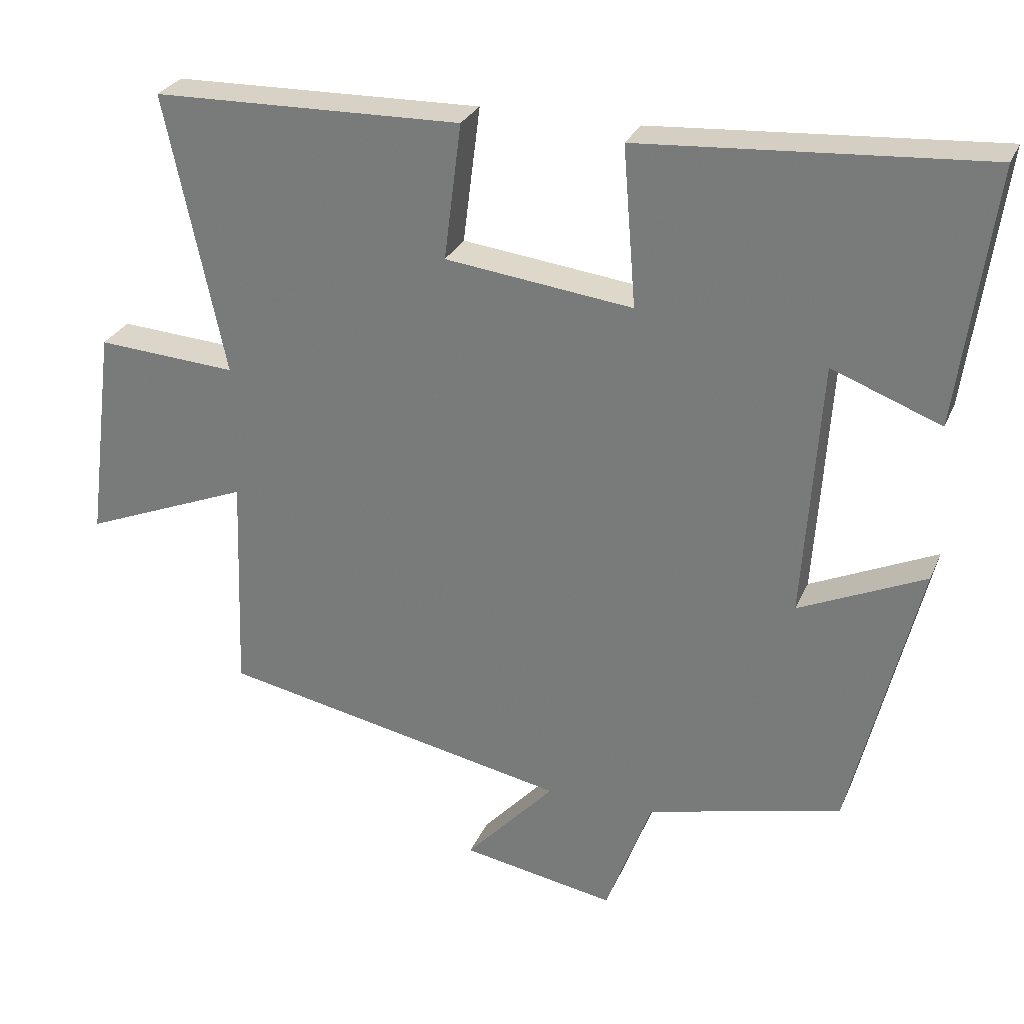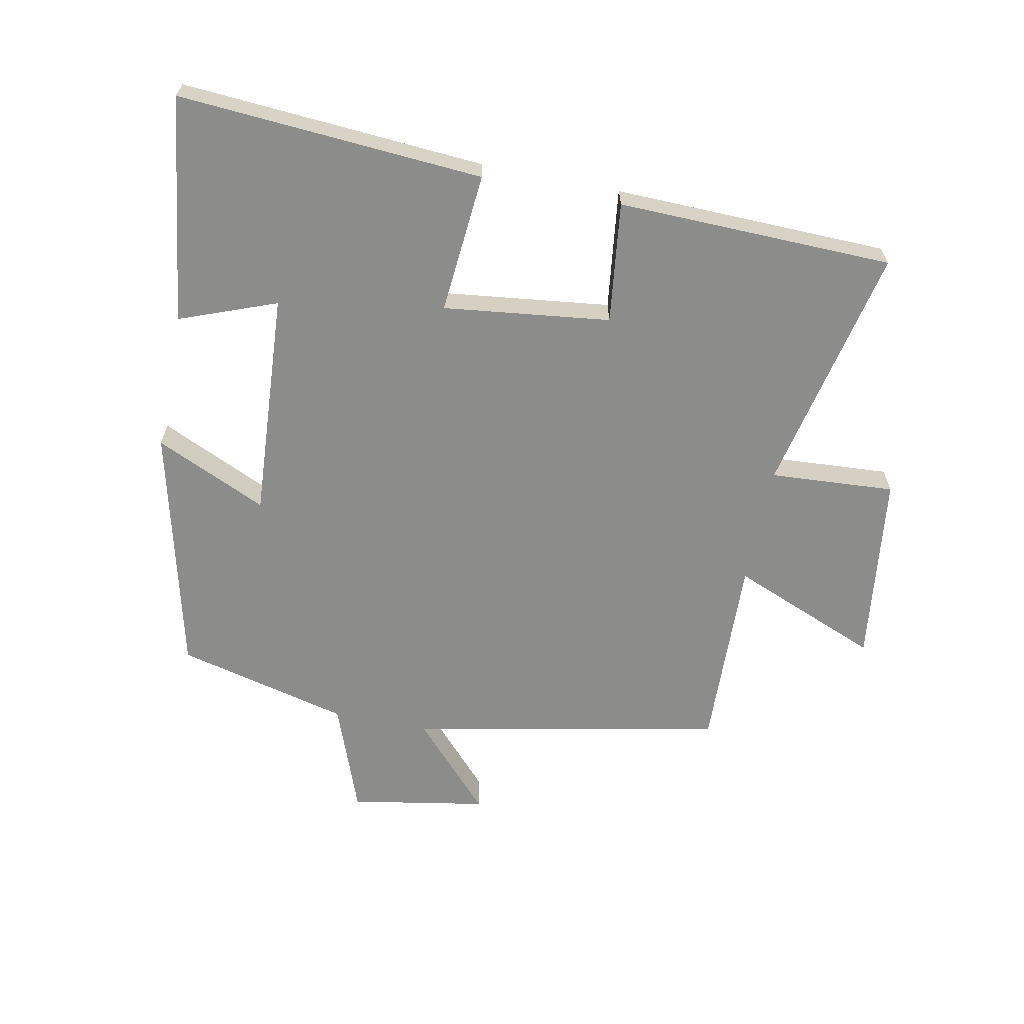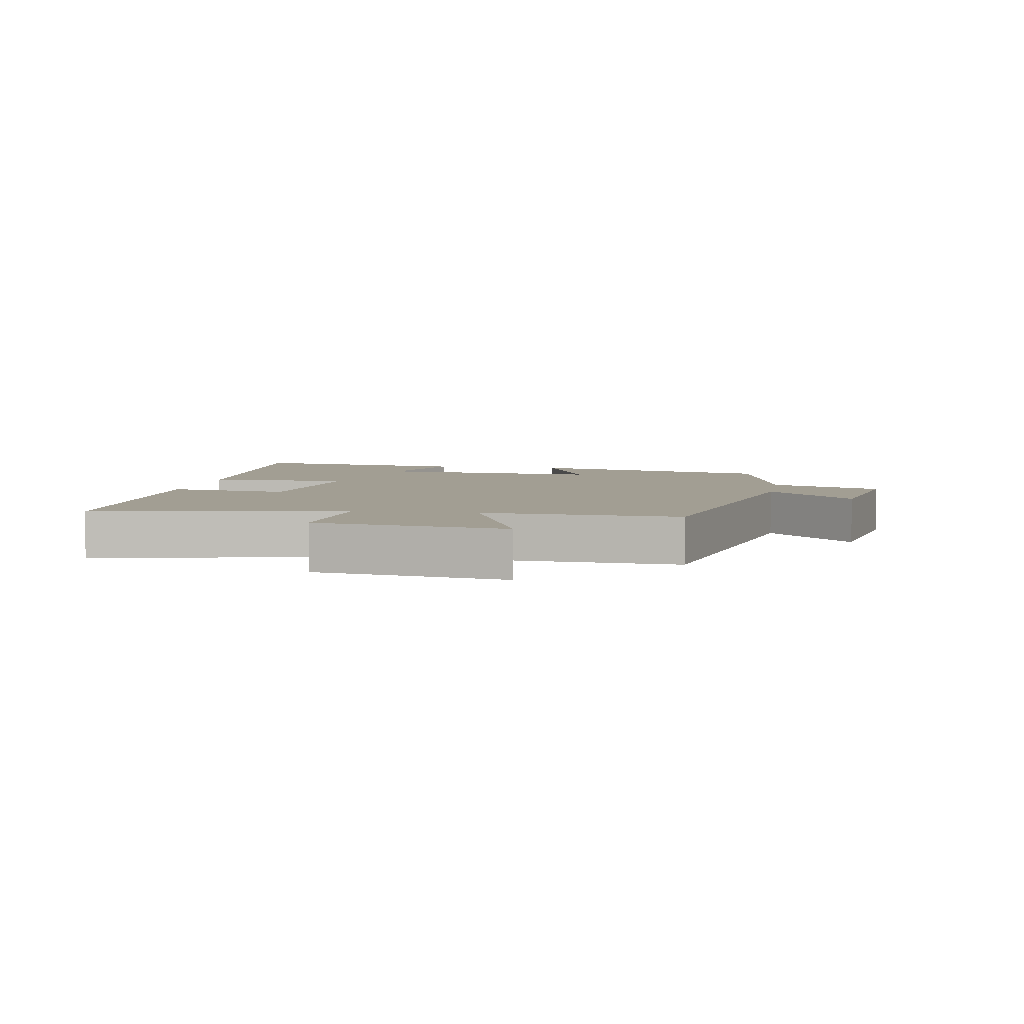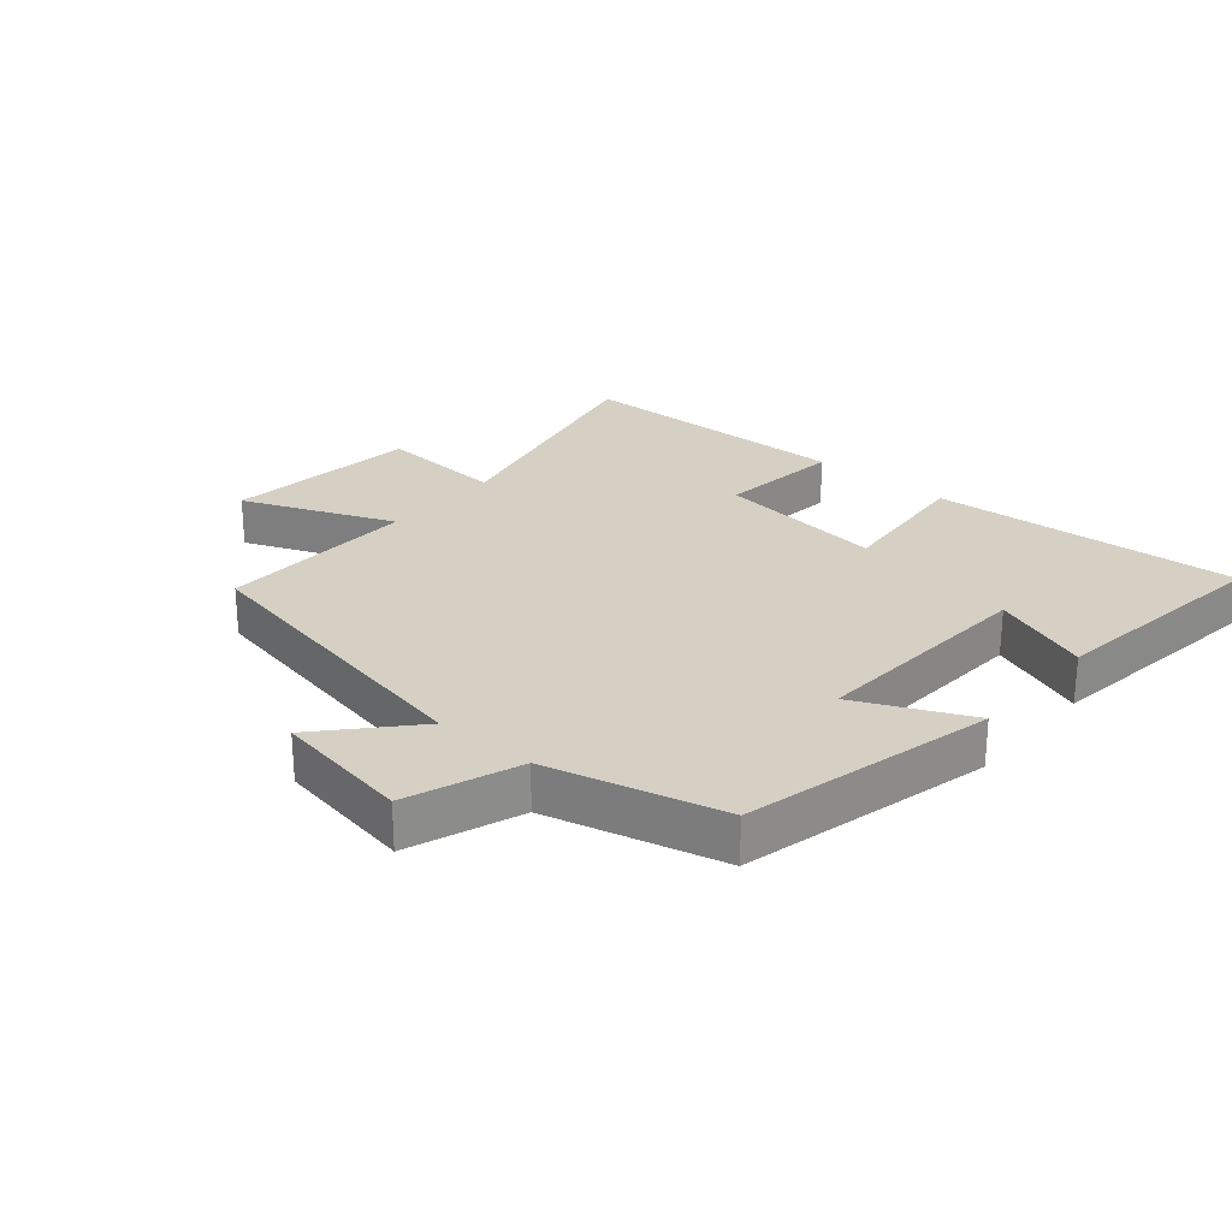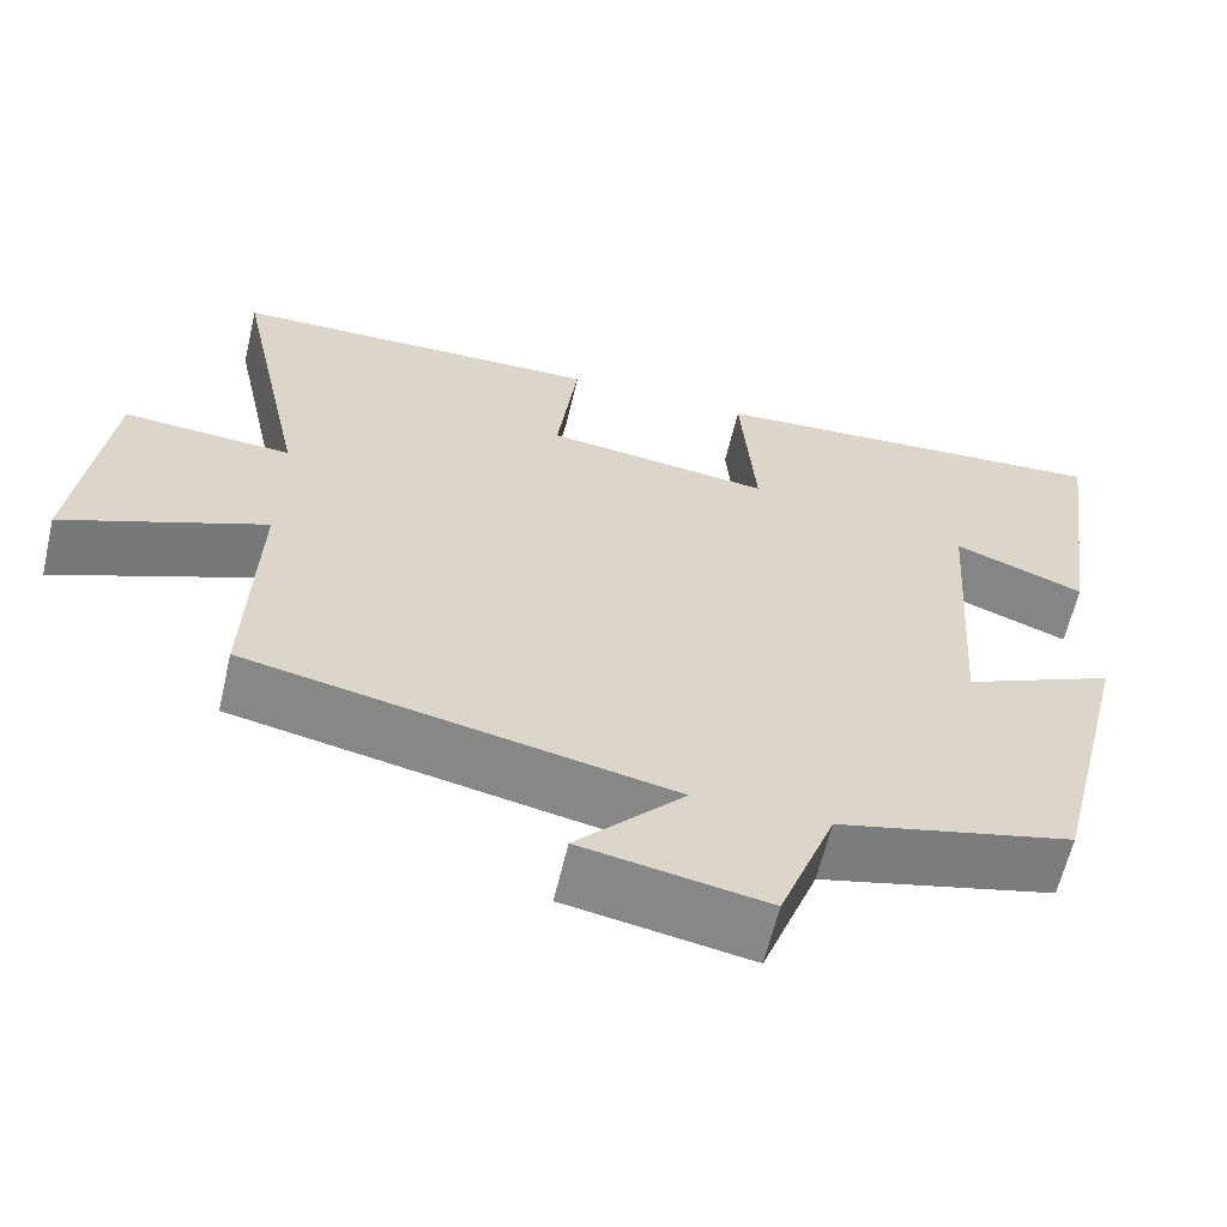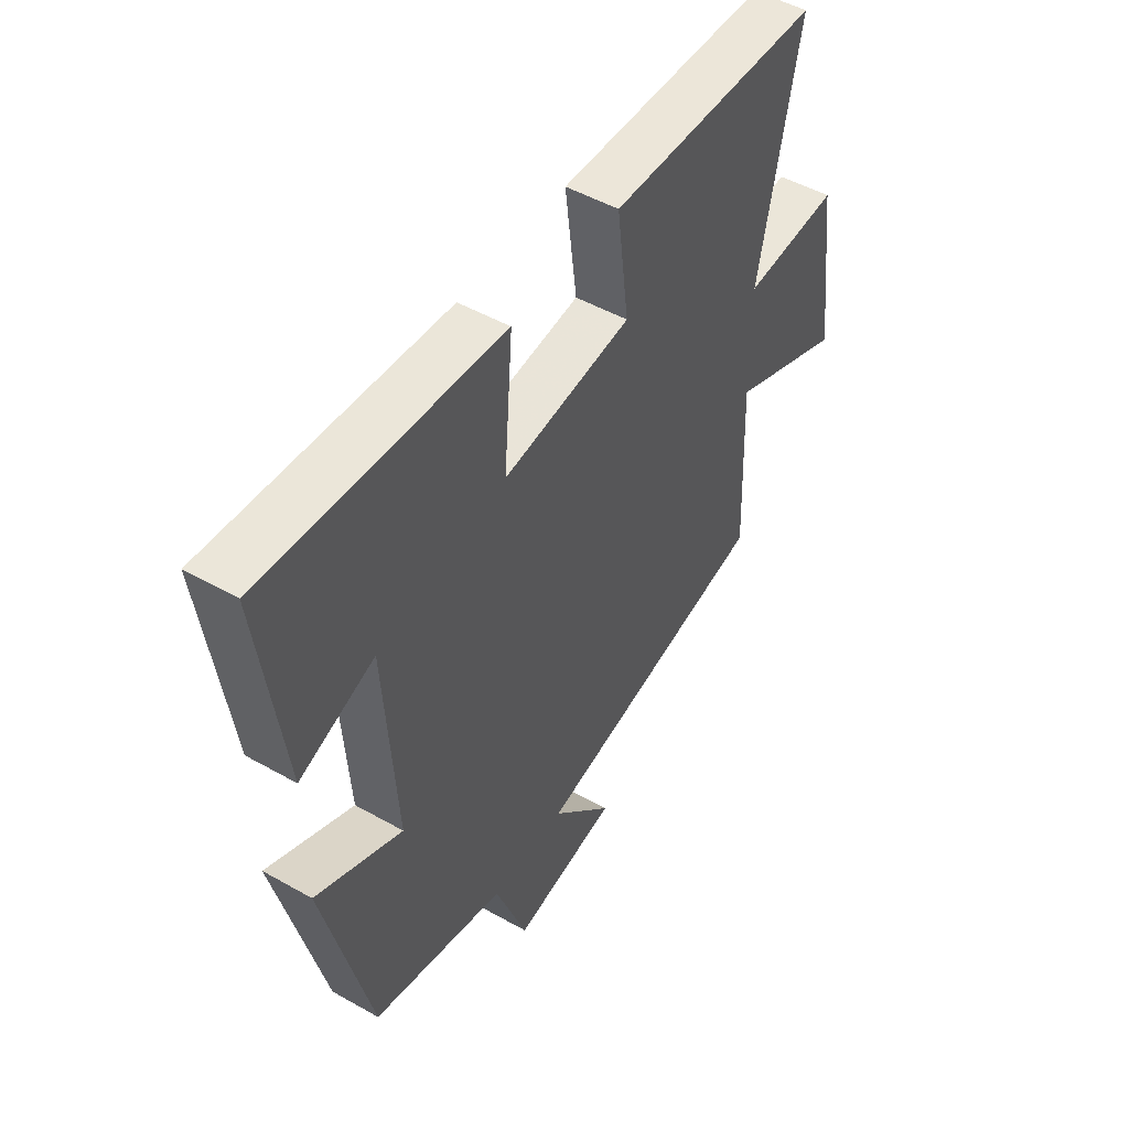
<metadata>
{"format":"obj","ext":"obj","renderer":"f3d","projection":"perspective","resolution":1024,"background":"white","views":[{"elev":28.0,"azim":-160.1,"up":"+Z"},{"elev":-64.1,"azim":-11.4,"up":"+Y"},{"elev":5.1,"azim":100.3,"up":"+Y"},{"elev":26.4,"azim":-139.9,"up":"+Y"},{"elev":-61.8,"azim":166.8,"up":"+Z"},{"elev":49.3,"azim":-57.9,"up":"+Z"}]}
</metadata>
<code>
v 0.583 0.07 0.49
v 0.5 0.07 0.098
v 0.696 0.07 0.111
v 0.734 0.07 -0.189
v 0.5 0.07 -0.094
v 0.511 0.07 -0.402
v 0.021 0.07 -0.5
v 0.146 0.07 -0.636
v -0.068 0.07 -0.674
v -0.133 0.07 -0.5
v -0.405 0.07 -0.433
v -0.5 0.07 -0.044
v -0.324 0.07 -0.124
v -0.348 0.07 0.234
v -0.5 0.07 0.176
v -0.549 0.07 0.533
v -0.07 0.07 0.5
v -0.088 0.07 0.278
v 0.174 0.07 0.31
v 0.15 0.07 0.5
v 0.583 0 0.49
v 0.5 0 0.098
v 0.696 0 0.111
v 0.734 0 -0.189
v 0.5 0 -0.094
v 0.511 0 -0.402
v 0.021 0 -0.5
v 0.146 0 -0.636
v -0.068 0 -0.674
v -0.133 0 -0.5
v -0.405 0 -0.433
v -0.5 0 -0.044
v -0.324 0 -0.124
v -0.348 0 0.234
v -0.5 0 0.176
v -0.549 0 0.533
v -0.07 0 0.5
v -0.088 0 0.278
v 0.174 0 0.31
v 0.15 0 0.5
f 19 20 1 2
f 18 19 2
f 16 17 18
f 14 15 16
f 14 16 18
f 13 14 18 2
f 10 11 12 13
f 7 8 9 10
f 5 6 7 10
f 5 10 13 2
f 2 3 4 5
f 22 21 40 39
f 22 39 38
f 38 37 36
f 36 35 34
f 38 36 34
f 22 38 34 33
f 33 32 31 30
f 30 29 28 27
f 30 27 26 25
f 22 33 30 25
f 25 24 23 22
f 1 21 22 2
f 2 22 23 3
f 3 23 24 4
f 4 24 25 5
f 5 25 26 6
f 6 26 27 7
f 7 27 28 8
f 8 28 29 9
f 9 29 30 10
f 10 30 31 11
f 11 31 32 12
f 12 32 33 13
f 13 33 34 14
f 14 34 35 15
f 15 35 36 16
f 16 36 37 17
f 17 37 38 18
f 18 38 39 19
f 19 39 40 20
f 20 40 21 1

</code>
